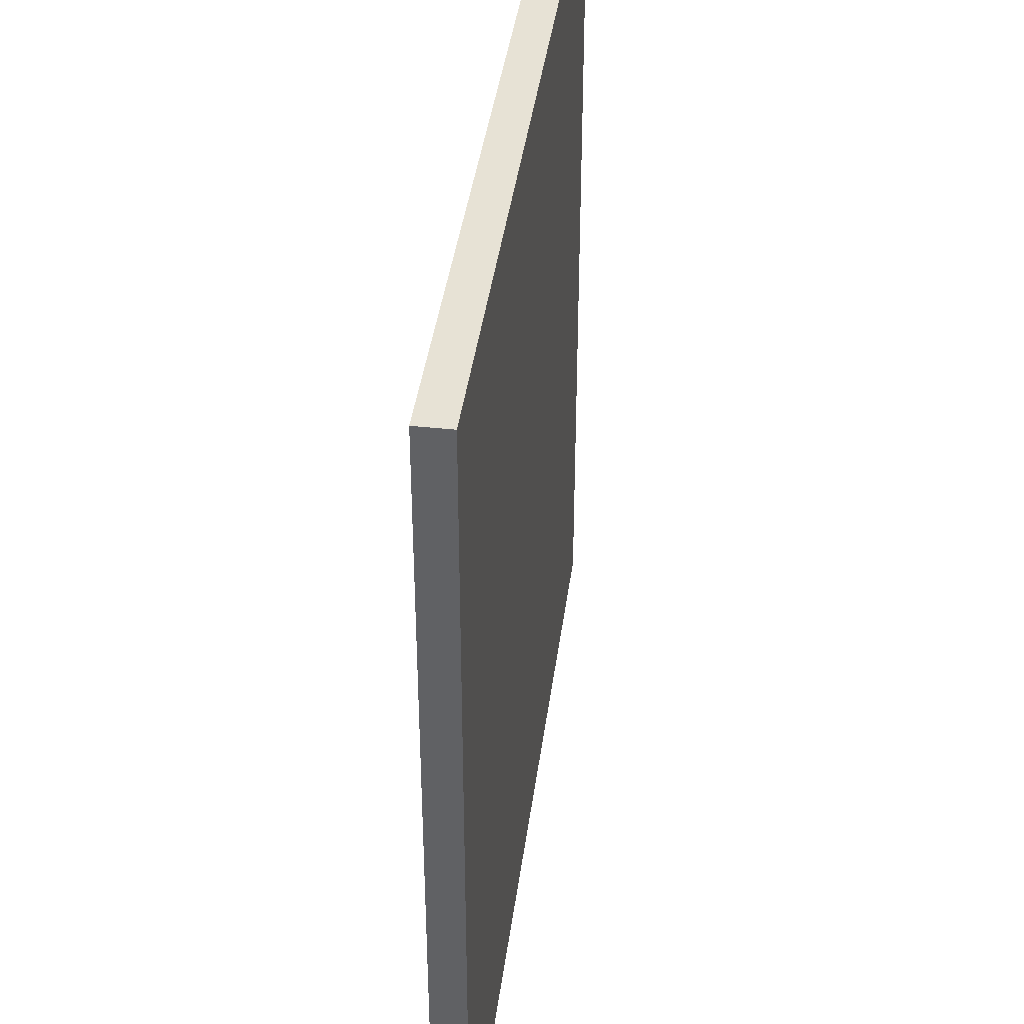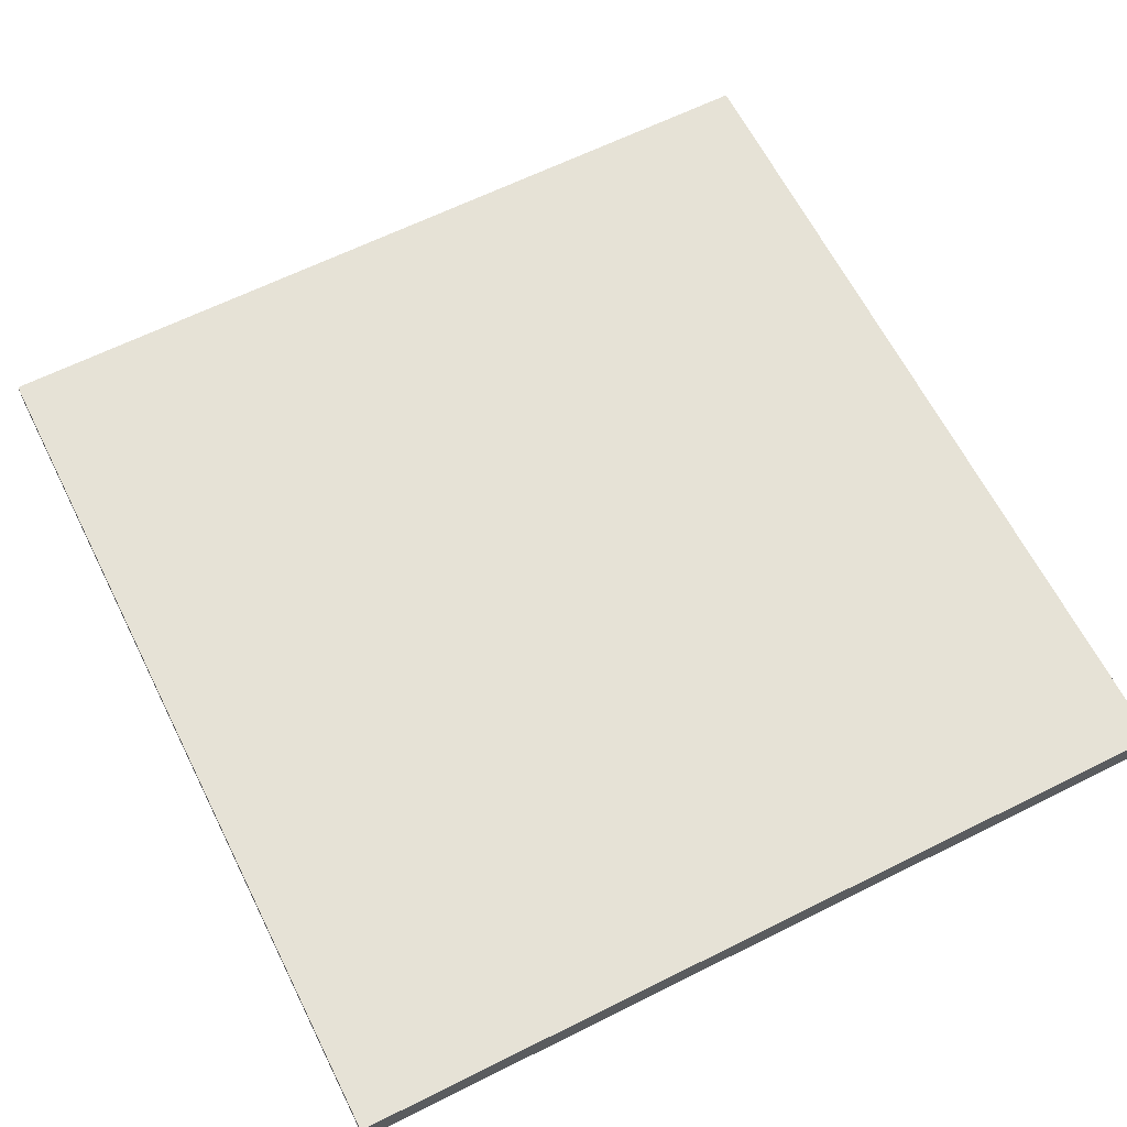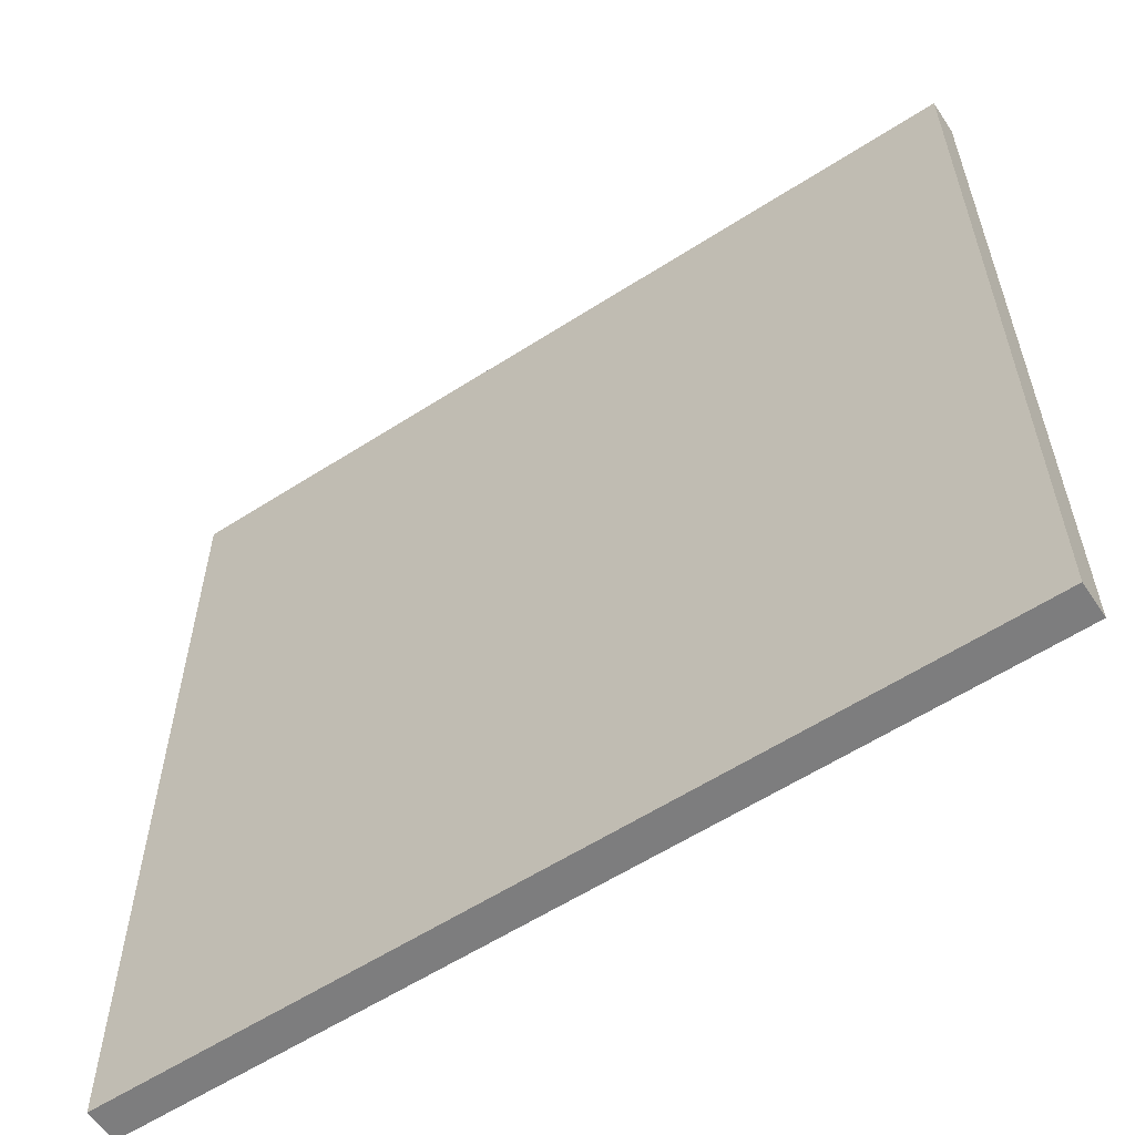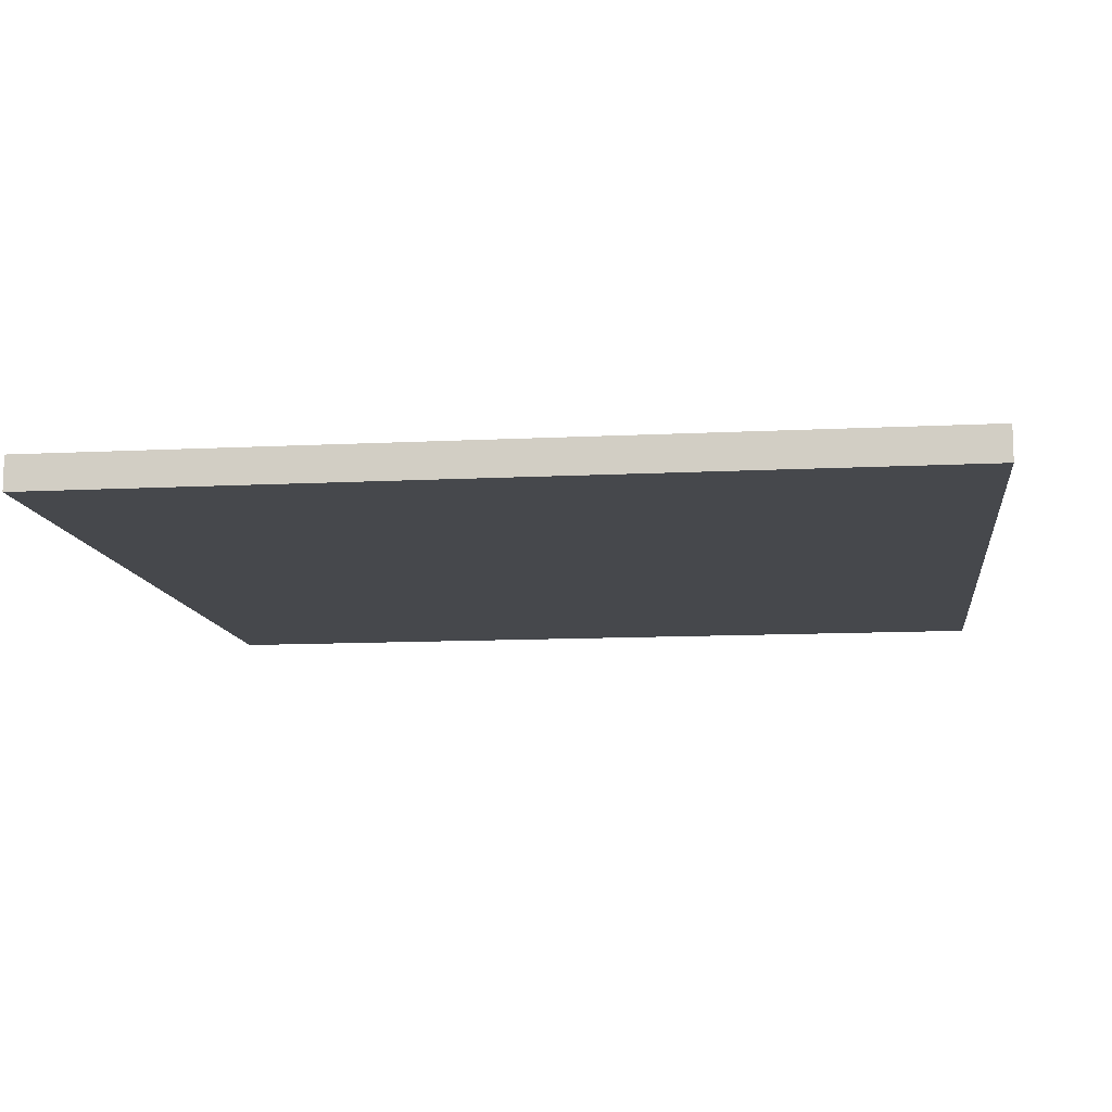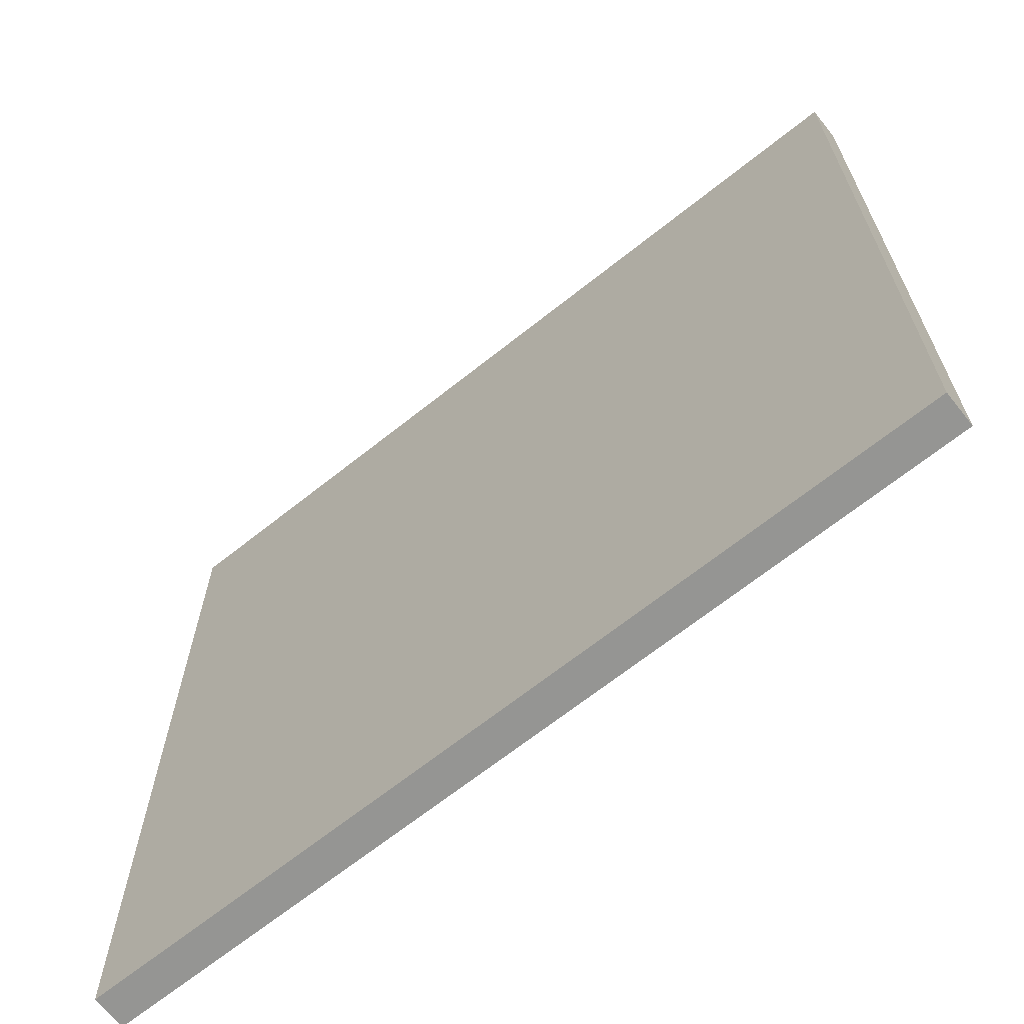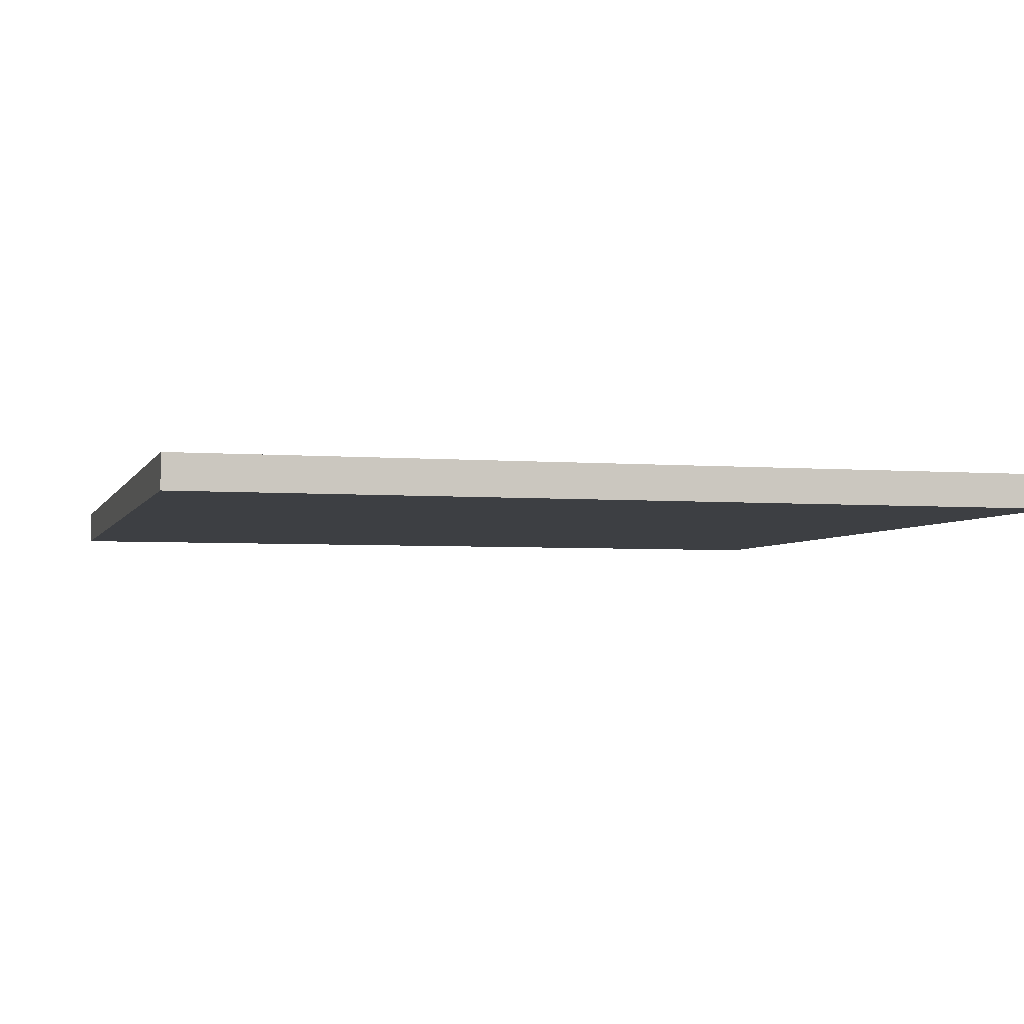
<metadata>
{"format":"obj","ext":"obj","renderer":"f3d","projection":"perspective","resolution":1024,"background":"white","views":[{"elev":40.4,"azim":-82.5,"up":"+Z"},{"elev":63.8,"azim":-26.7,"up":"+Y"},{"elev":-59.2,"azim":-146.5,"up":"+Z"},{"elev":-11.4,"azim":-82.9,"up":"+Y"},{"elev":-67.3,"azim":38.6,"up":"+Z"},{"elev":-3.9,"azim":74.6,"up":"+Y"}]}
</metadata>
<code>
v -2.982 -1.025 3.35
v -2.982 -1.025 -3.6
v -2.982 -1.295 -3.6
v -2.982 -1.295 3.35
v 3.788 -1.295 -3.6
v 3.788 -1.025 -3.6
v 3.788 -1.025 3.35
v 3.788 -1.295 3.35
v -2.982 -1.295 -3.6
v 3.788 -1.295 -3.6
v 3.788 -1.295 3.35
v -2.982 -1.295 3.35
v 3.788 -1.025 3.35
v 3.788 -1.025 -3.6
v -2.982 -1.025 -3.6
v -2.982 -1.025 3.35
v 3.788 -1.295 3.35
v 3.788 -1.025 3.35
v -2.982 -1.025 3.35
v -2.982 -1.295 3.35
v -2.982 -1.025 -3.6
v 3.788 -1.025 -3.6
v 3.788 -1.295 -3.6
v -2.982 -1.295 -3.6
f 1 2 3
f 1 3 4
f 5 6 7
f 5 7 8
f 9 10 11
f 9 11 12
f 13 14 15
f 13 15 16
f 17 18 19
f 17 19 20
f 21 22 23
f 21 23 24

</code>
